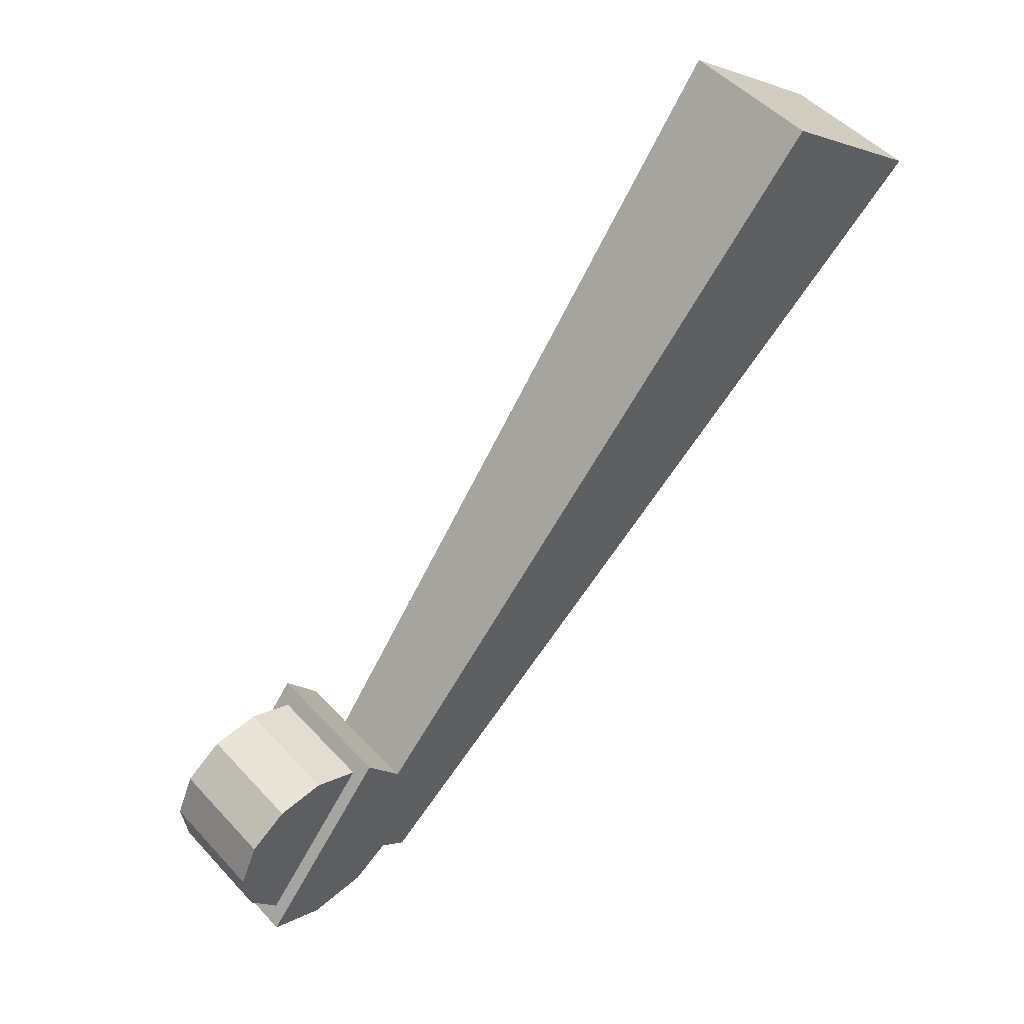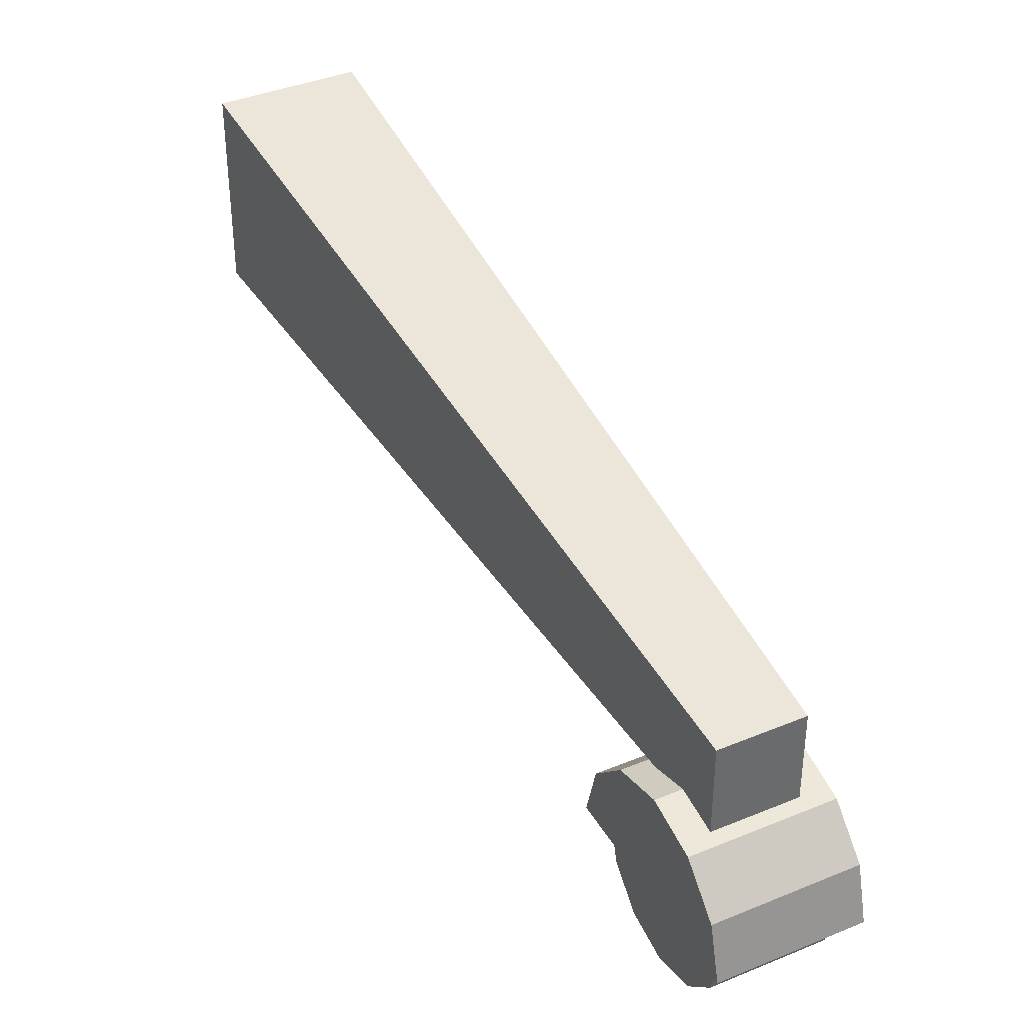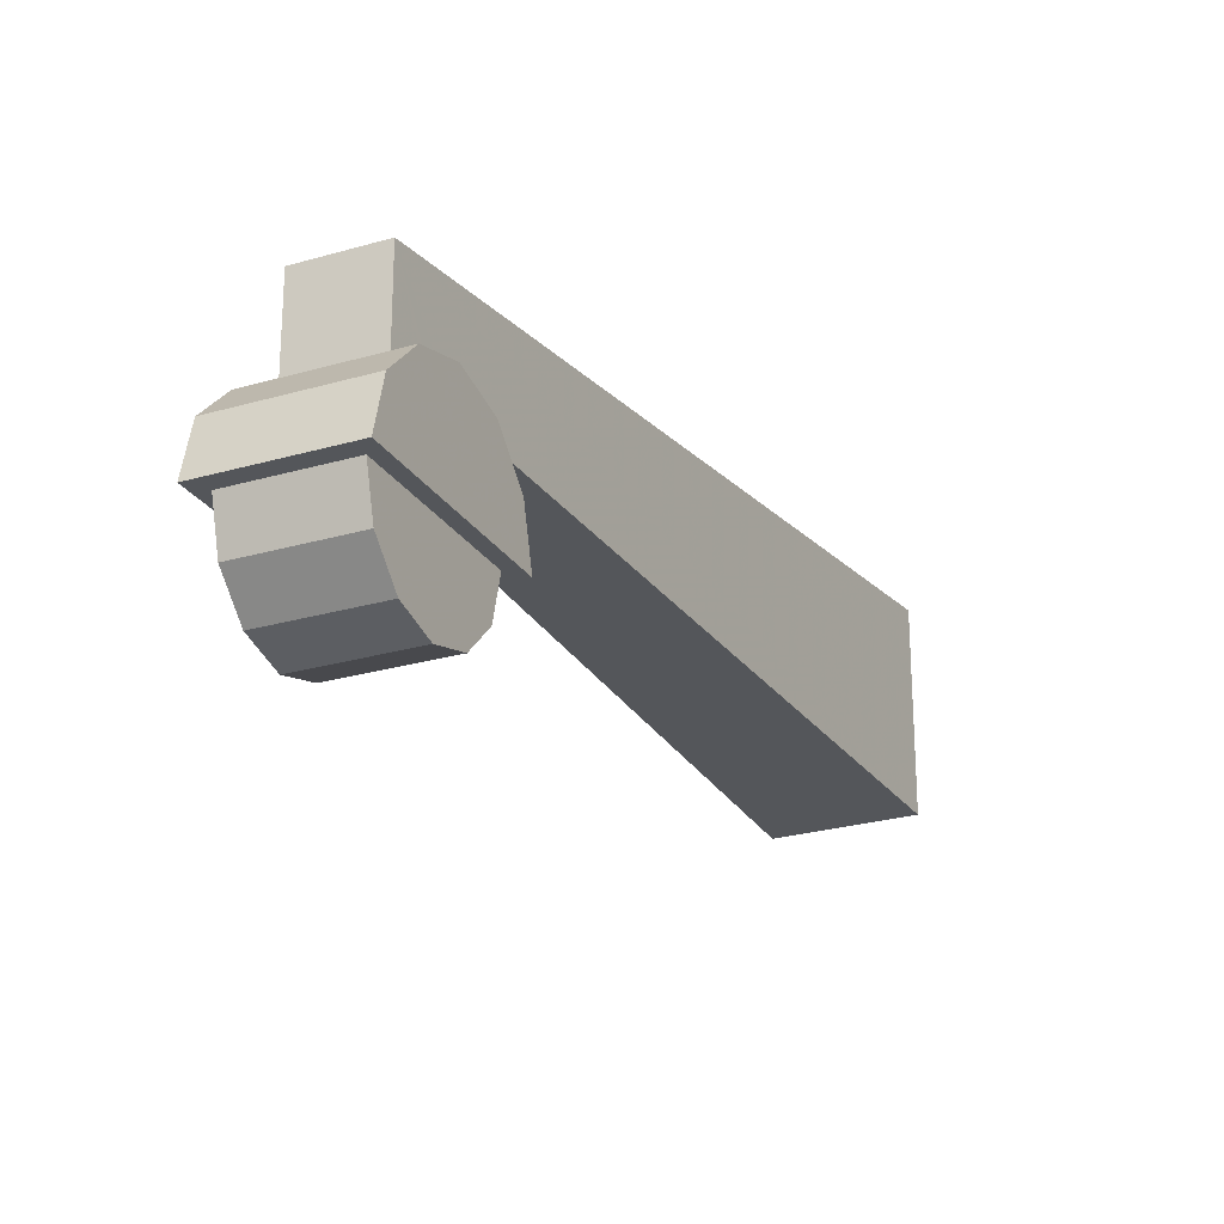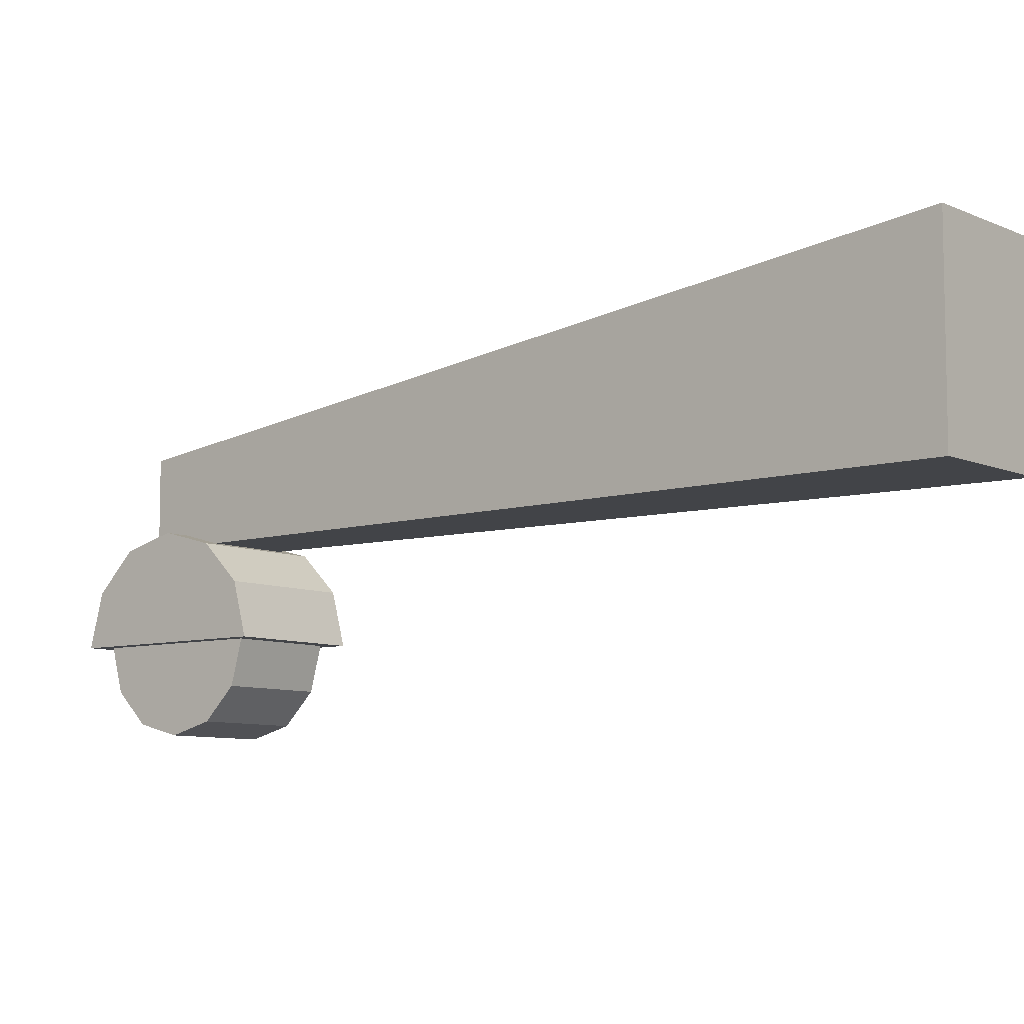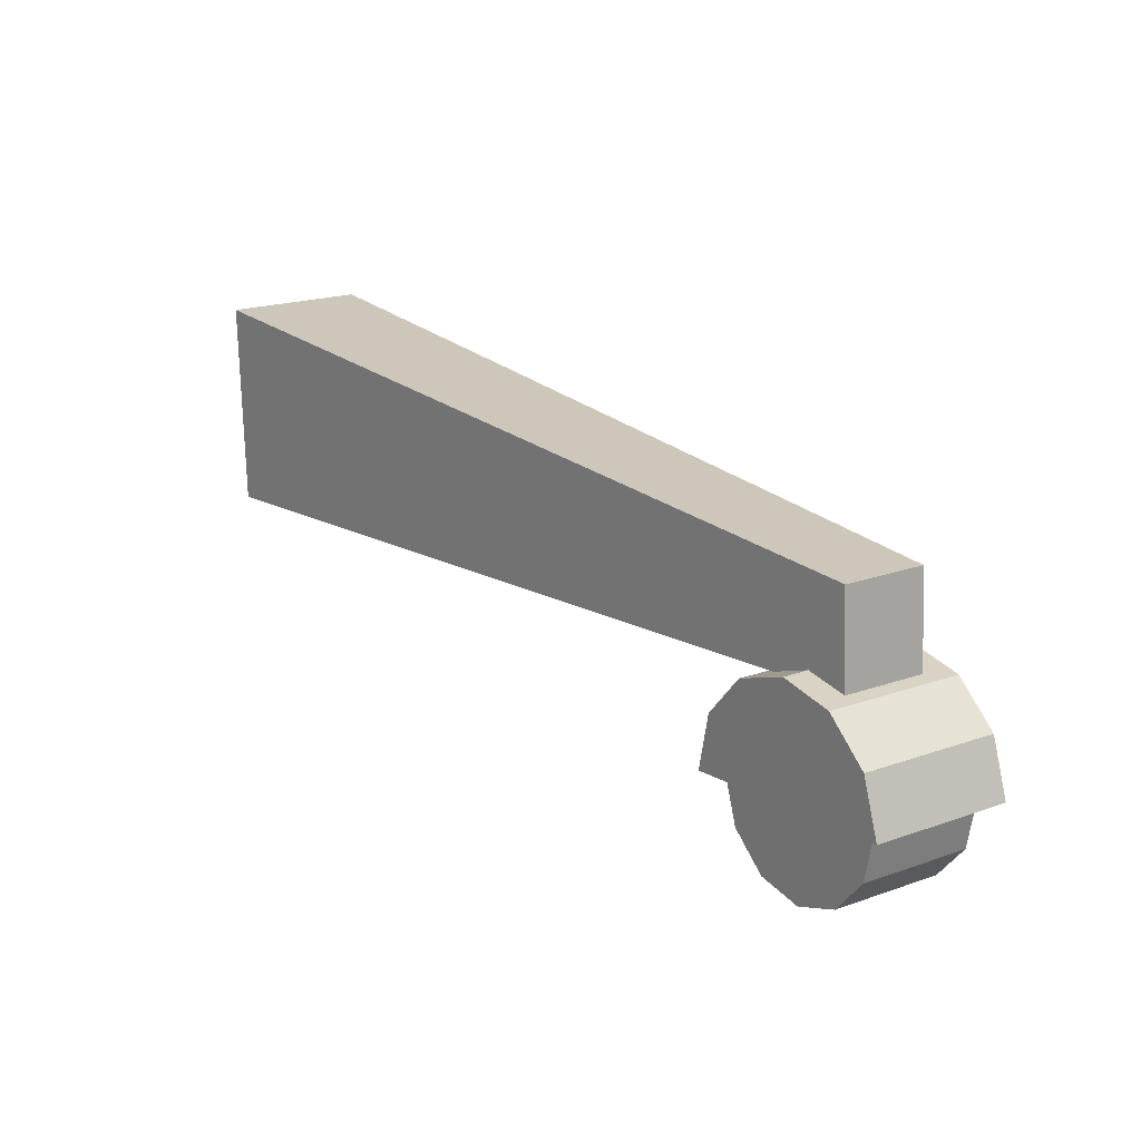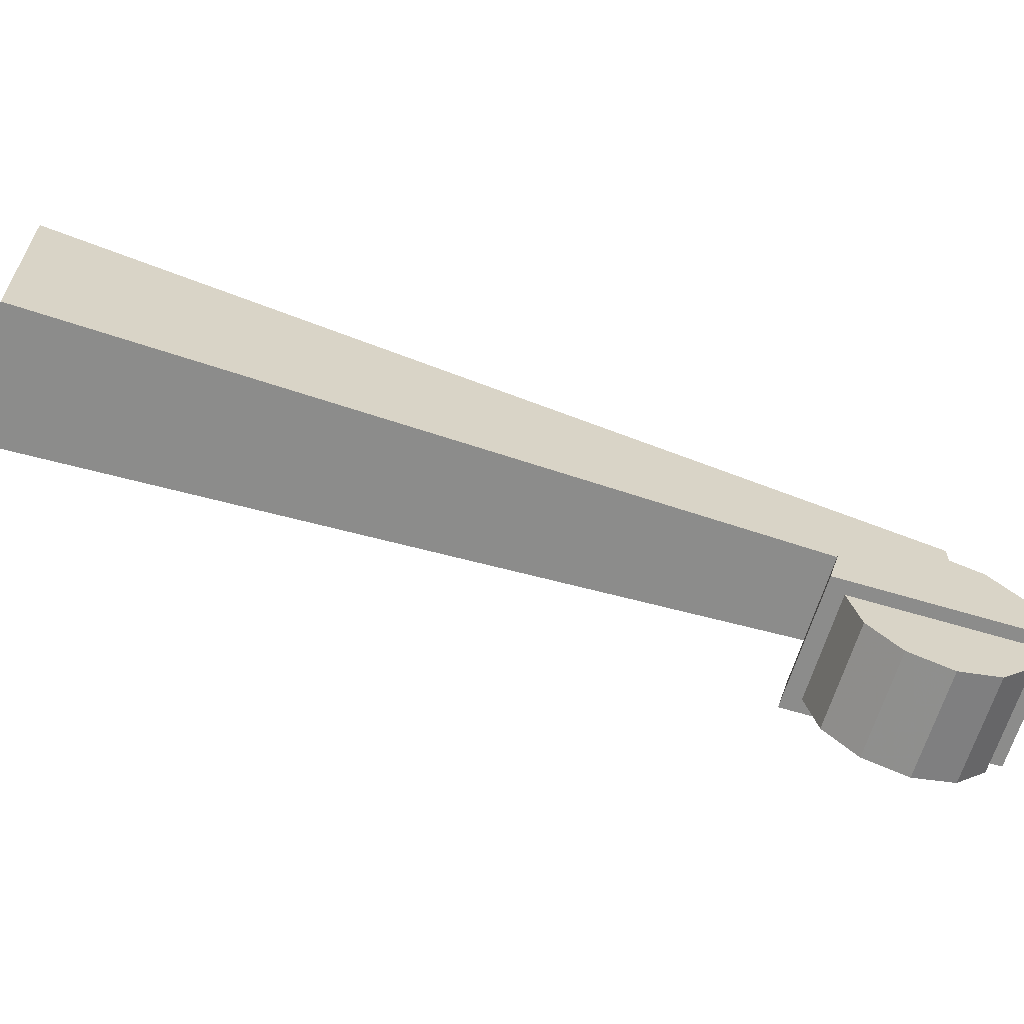
<metadata>
{"format":"obj","ext":"obj","renderer":"f3d","projection":"perspective","resolution":1024,"background":"white","views":[{"elev":-0.9,"azim":-143.6,"up":"+Y"},{"elev":39.2,"azim":8.6,"up":"+Z"},{"elev":-25.1,"azim":61.3,"up":"+Z"},{"elev":-7.9,"azim":164.8,"up":"+Z"},{"elev":-74.5,"azim":1.7,"up":"+Y"},{"elev":-64.1,"azim":-70.8,"up":"+Z"}]}
</metadata>
<code>
v 0.001121 -0.08466 0.05424
v 0.2265 -0.3754 0.09075
v 0.2538 -0.3556 0.09075
v 0.2443 -0.3417 0.05873
v 0.04709 -0.05164 0.05424
v 0.04709 -0.05164 0.1352
v 0.001359 -0.08449 0.1353
v 0.001122 -0.08466 0.1353
v 0.2121 -0.3651 -0.02158
v 0.2484 -0.3387 -0.02158
v 0.2591 -0.3534 -0.01669
v 0.1852 -0.3377 0.03683
v 0.2307 -0.3047 0.03683
v 0.2228 -0.3798 -0.01669
v 0.2307 -0.3907 -0.003327
v 0.267 -0.3642 -0.003327
v 0.1935 -0.3395 -0.003327
v 0.2298 -0.3131 -0.003327
v 0.2013 -0.3503 -0.01669
v 0.2377 -0.3239 -0.01669
v 0.2537 -0.3555 0.05424
v 0.2658 -0.3531 0.05286
v 0.253 -0.3354 0.05873
v 0.2265 -0.3753 0.05424
v 0.2204 -0.3861 0.05286
v 0.2162 -0.3621 0.05873
v 0.2075 -0.3684 0.05873
v 0.2298 -0.3991 0.03683
v 0.2753 -0.3661 0.03683
v 0.2333 -0.4038 0.01493
v 0.2335 -0.3946 0.01493
v 0.2699 -0.3682 0.01493
v 0.1906 -0.3355 0.01493
v 0.1818 -0.3329 0.01493
v 0.227 -0.3091 0.01493
v 0.2272 -0.2999 0.01493
v 0.2787 -0.3708 0.01493
v 0.2059 -0.3488 0.05424
v 0.1947 -0.3507 0.05286
v 0.2083 -0.3471 0.05424
v 0.2349 -0.3278 0.05424
v 0.242 -0.3382 0.05763
v 0.2401 -0.3176 0.05286
v 0.2538 -0.3556 0.05424
v 0.2265 -0.3754 0.05424
v 0.001121 -0.08466 0.05455
f 21 22 23
f 21 24 22
f 24 25 22
f 24 26 25
f 26 27 25
f 25 28 29
f 30 31 32
f 30 33 31
f 30 34 33
f 34 35 33
f 34 36 35
f 36 32 35
f 36 37 32
f 38 39 27
f 38 40 39
f 41 42 23
f 43 40 41
f 43 39 40
f 21 44 45
f 46 1 38
f 26 2 46
f 26 24 2
f 24 45 2
f 3 44 21
f 4 42 3
f 42 41 3
f 41 5 3
f 5 6 3
f 5 41 40
f 38 1 5
f 5 46 7
f 5 1 46
f 46 8 7
f 3 2 45
f 2 3 7
f 9 10 11
f 23 4 21
f 23 22 36
f 43 23 36
f 39 43 12
f 25 27 30
f 12 13 34
f 29 37 36
f 28 25 30
f 22 29 36
f 29 22 25
f 37 29 28
f 30 37 28
f 32 37 30
f 43 13 12
f 13 43 36
f 13 36 34
f 12 34 30
f 39 12 30
f 27 39 30
f 27 26 38
f 23 43 41
f 4 23 42
f 45 24 21
f 38 26 46
f 21 4 3
f 40 38 5
f 7 6 5
f 45 44 3
f 46 2 8
f 7 3 6
f 7 8 2
f 14 11 15
f 15 16 31
f 33 35 17
f 17 18 19
f 19 20 9
f 20 10 9
f 18 20 19
f 20 18 10
f 35 18 17
f 18 35 10
f 35 32 10
f 16 32 31
f 32 16 10
f 11 16 15
f 16 11 10
f 11 14 9
f 19 9 14
f 17 19 14
f 33 17 14
f 31 33 14
f 15 31 14

</code>
